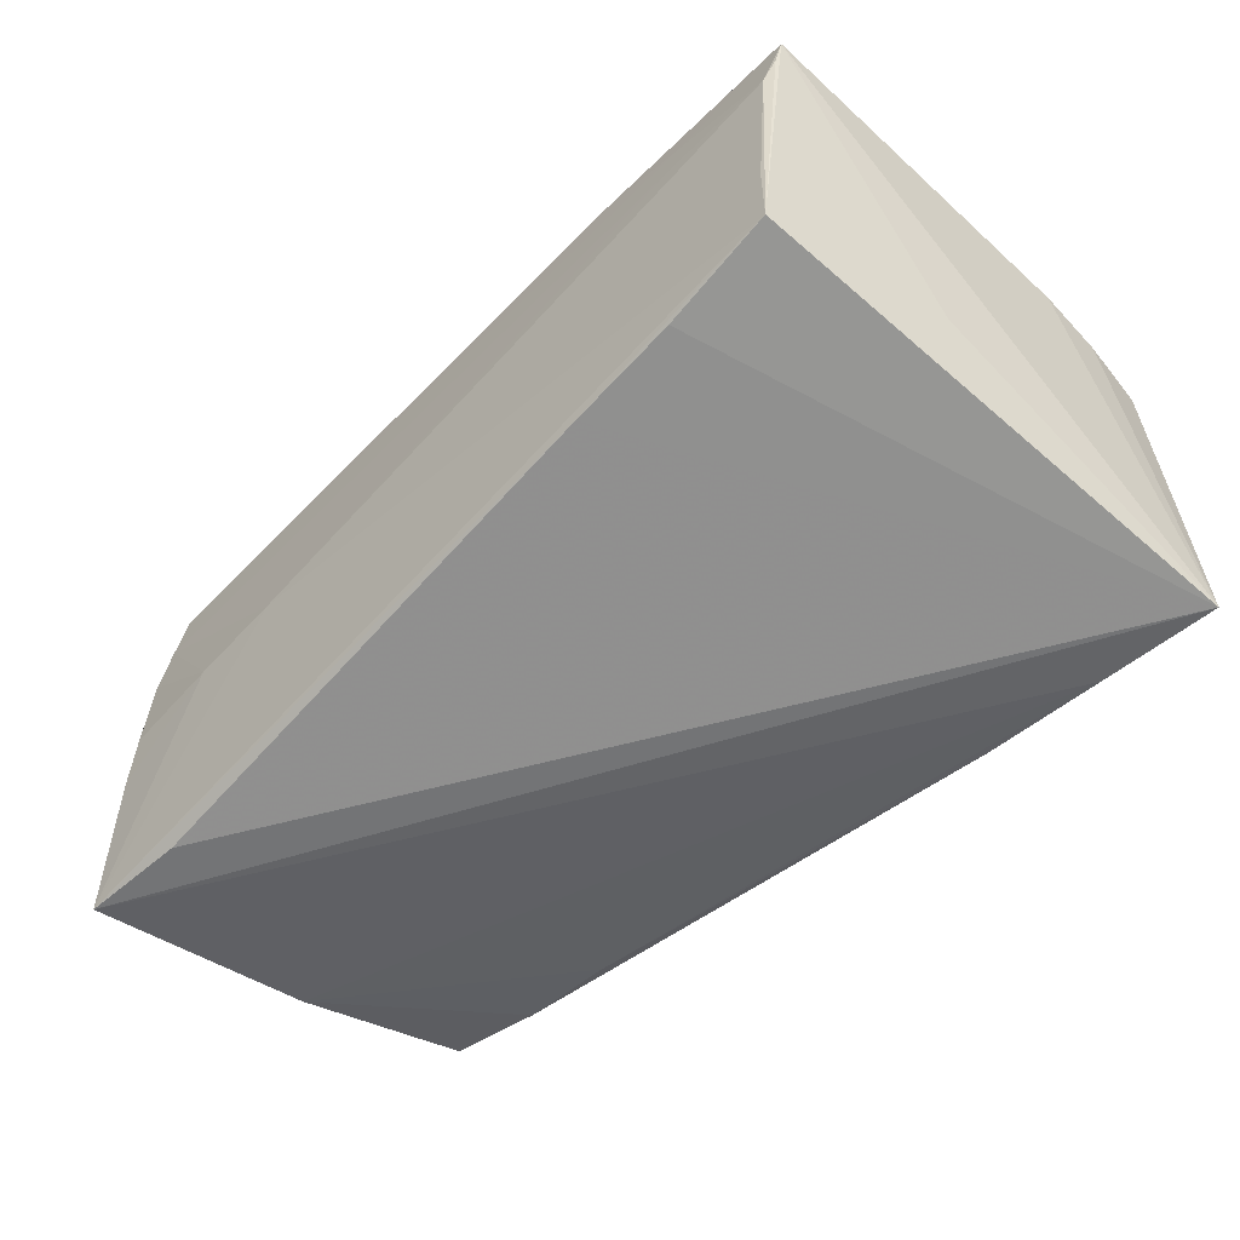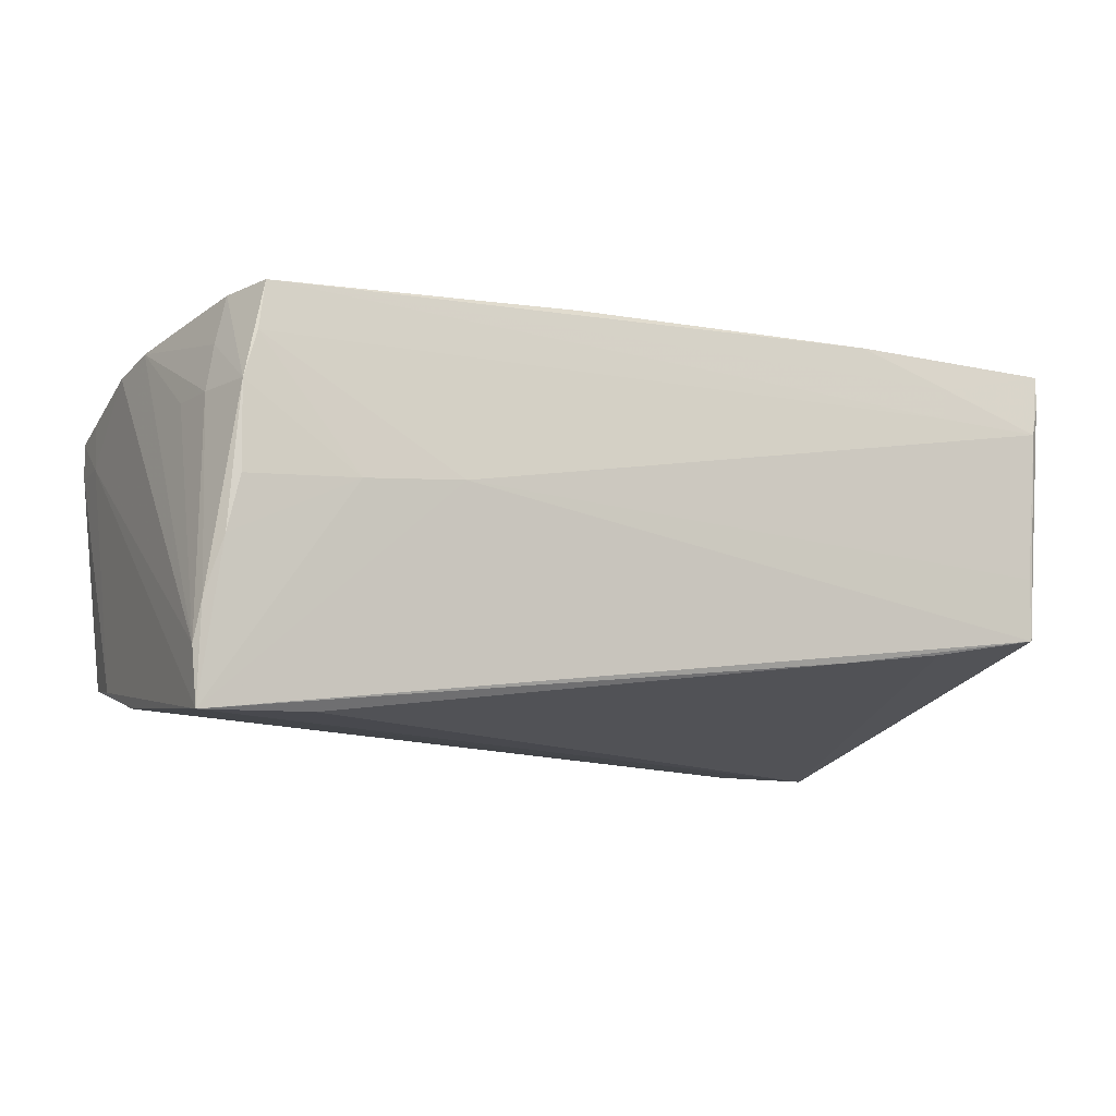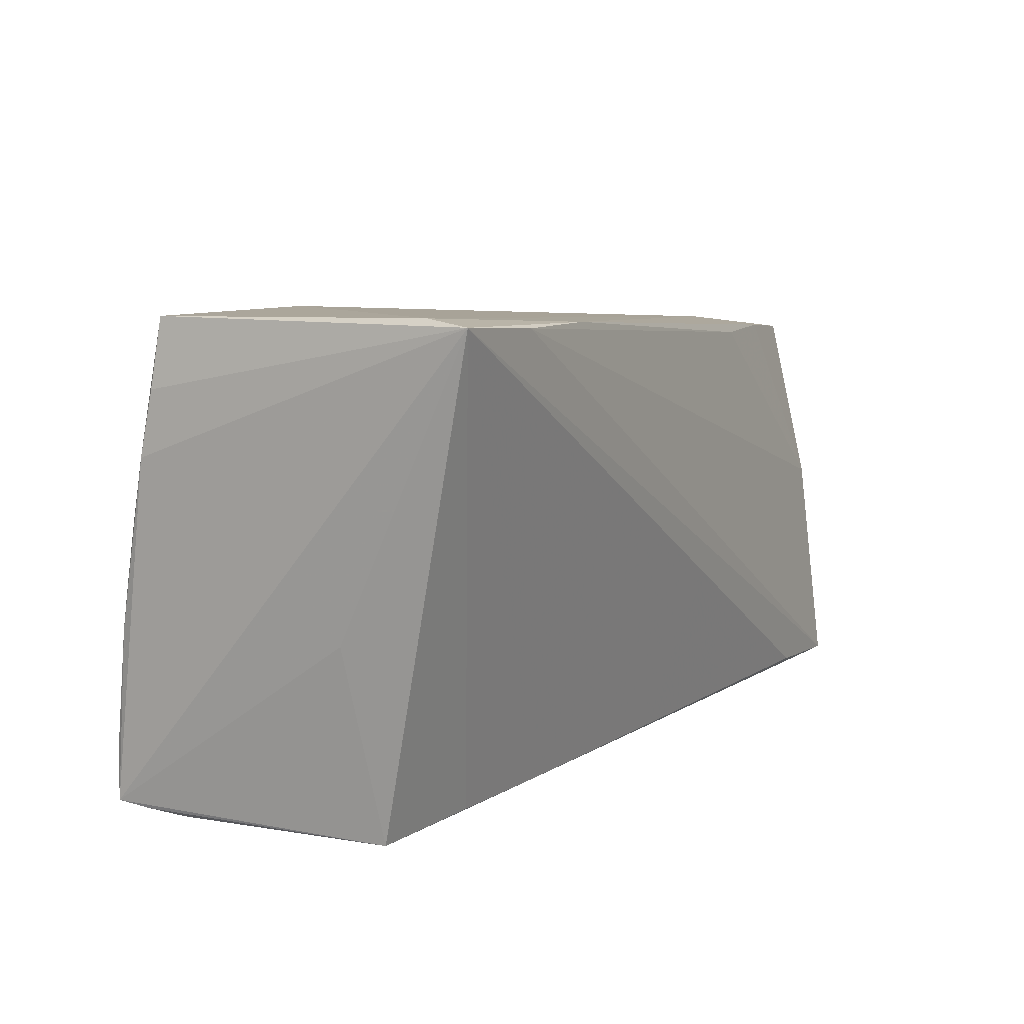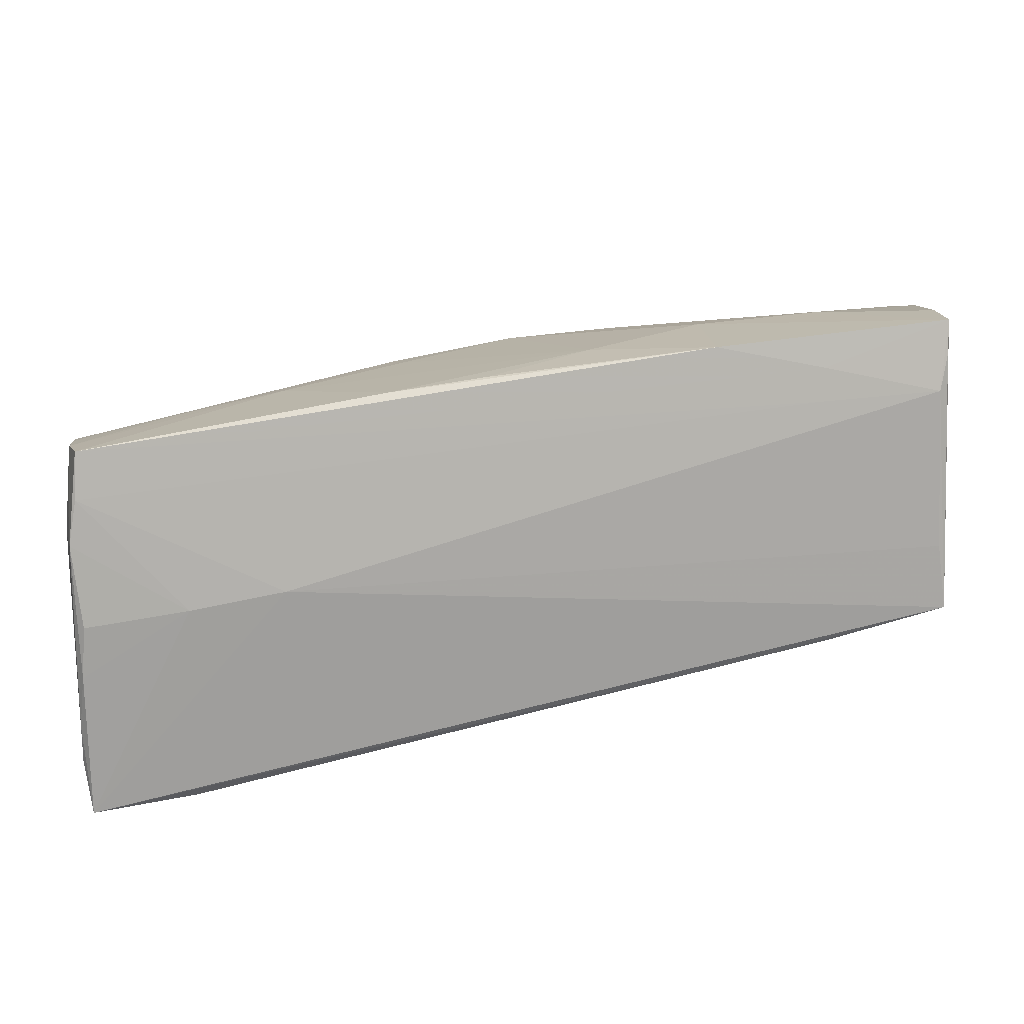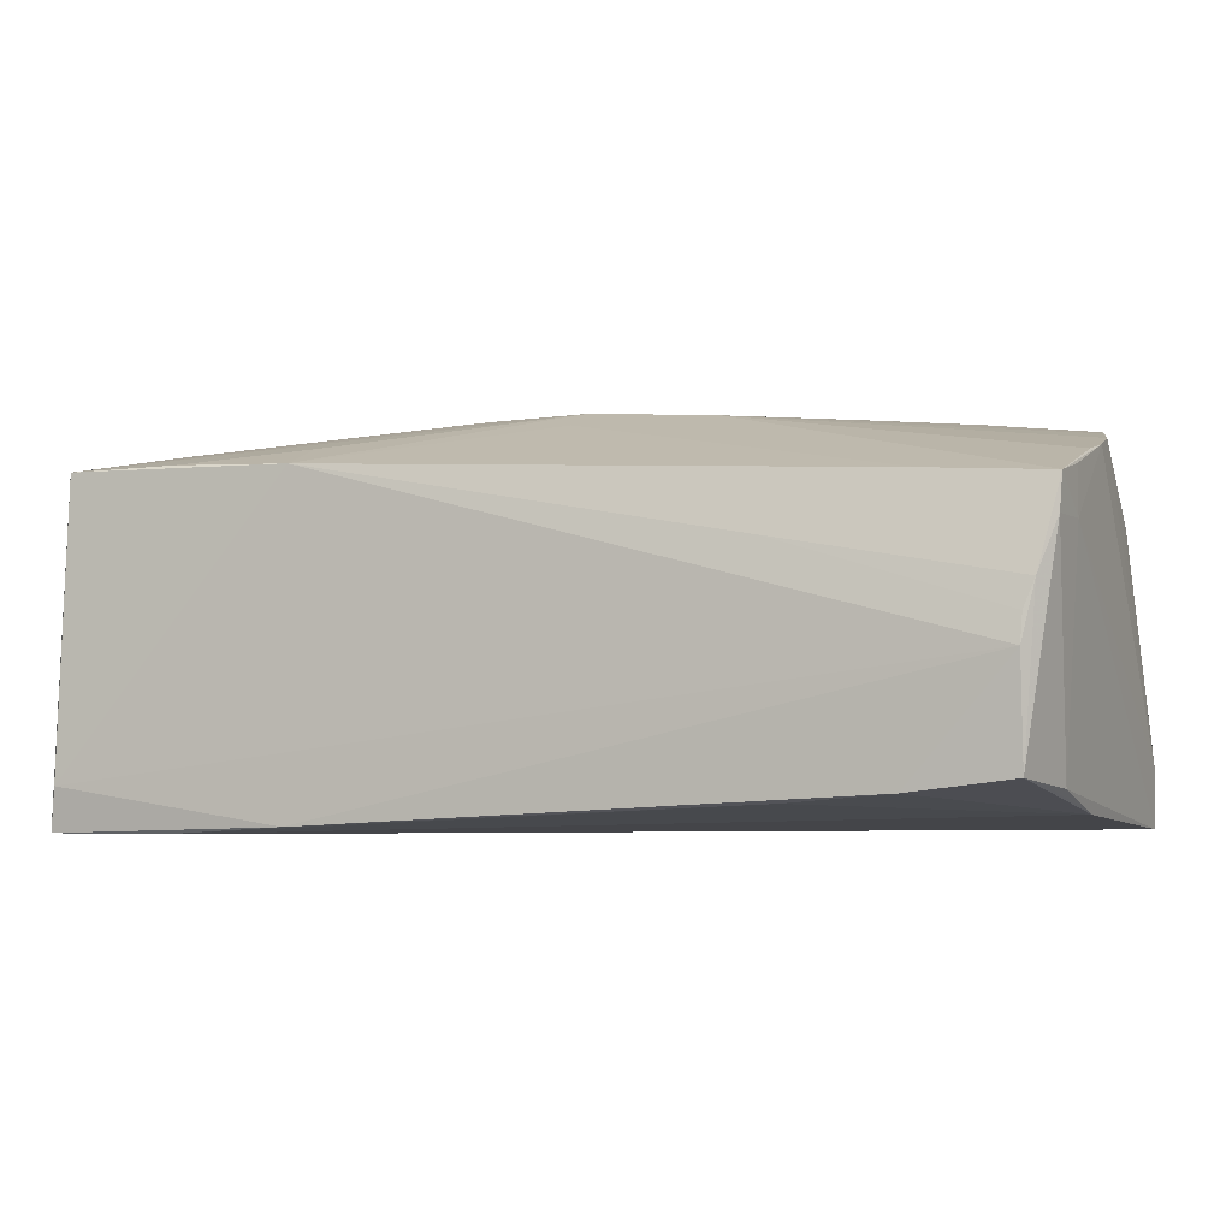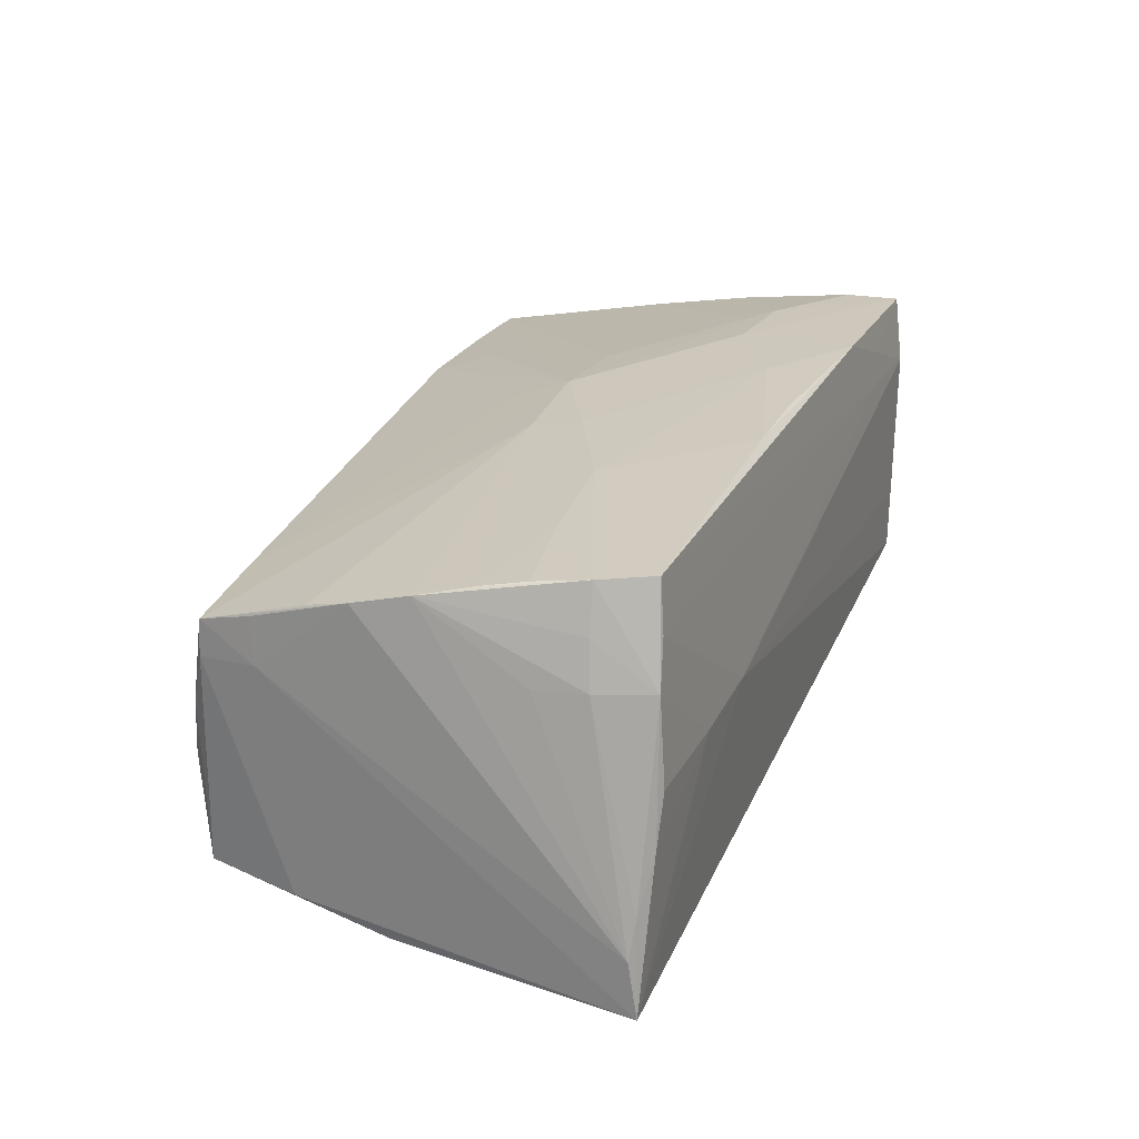
<metadata>
{"format":"obj","ext":"obj","renderer":"f3d","projection":"perspective","resolution":1024,"background":"white","views":[{"elev":-51.9,"azim":46.4,"up":"+Z"},{"elev":-10.2,"azim":-28.3,"up":"+Z"},{"elev":9.3,"azim":117.7,"up":"+Y"},{"elev":-75.2,"azim":7.6,"up":"+Y"},{"elev":-2.6,"azim":-157.4,"up":"+Z"},{"elev":21.5,"azim":-70.2,"up":"+Z"}]}
</metadata>
<code>
v -0.04197 -0.0238 -0.0226
v 0.03917 0.02837 -0.02293
v -0.04056 0.0222 0.01297
v 0.0477 -0.02674 -0.002571
v 0.0508 0.02918 0.01554
v 0.001713 0.002701 0.02263
v -0.05349 -0.01339 0.009753
v -0.05079 0.02366 -0.0008326
v 0.05078 -0.004618 -0.006579
v 0.02425 -0.01184 0.02381
v -0.05383 0.02115 0.008295
v 0.05213 0.01394 0.01766
v 0.02161 -0.02574 -0.01407
v -0.05431 0.01484 0.008243
v -0.05243 -0.02552 -0.005756
v 0.05054 -0.026 0.01926
v -0.05431 0.01525 0.01348
v -0.05251 0.01277 -0.0176
v -0.05152 0.01777 -0.01708
v 0.02499 0.0216 0.01775
v 0.02421 0.02888 0.01542
v -0.05108 -0.02586 0.0003331
v 0.03442 -0.02593 -0.01239
v -0.05058 -0.0185 0.02042
v -0.05145 -0.01264 0.01981
v -0.05065 0.02405 -0.004102
v 0.03803 0.02884 0.01581
v -0.05416 -0.02425 -0.01212
v 0.04923 -0.02674 0.01537
v -0.01307 0.00175 0.02182
v -0.05434 0.008954 0.01558
v -0.03847 -0.02648 0.0009831
v -0.05196 0.02311 0.002352
v -0.04854 -0.02439 0.02084
v 0.02499 0.02819 -0.02192
v -0.05252 -0.00765 0.01904
v 0.01425 0.002215 0.02235
v 0.0513 0.0003096 0.02056
v -0.05276 -0.01899 0.00988
v -0.05459 -0.02458 -0.02301
v 0.05121 -0.00553 0.0215
v -0.02561 0.02515 0.006796
v -0.04945 -0.02499 0.01532
v -0.05102 -0.02529 0.01011
v -0.0122 -0.02414 0.02285
v 0.04771 -0.02664 -0.009989
v 0.03598 -0.02647 0.01584
v -0.05404 0.0208 0.01234
v -0.03896 0.02396 -0.01784
v -0.05399 -0.001788 0.01785
v 0.001313 0.008619 0.02064
v -0.01178 -0.003738 0.02244
v -0.05484 -0.02367 -0.01661
v -0.02702 -0.02674 0.00187
v -0.05066 0.02304 -0.01631
v 0.0251 -0.02539 0.02334
v -0.05281 0.00204 -0.02042
v -0.05463 0.004484 0.01648
v 0.05077 -0.01905 0.02311
v -0.02595 -0.01012 0.02206
v -0.03895 -0.01095 0.02099
v 0.0368 -0.02605 0.01955
v -0.0008425 -0.02406 0.02314
v 0.05189 0.02997 -0.01798
v 0.0513 0.007149 0.01947
v 0.03747 -0.005782 0.02245
v 0.03778 -0.01243 0.02352
v 0.01103 -0.0184 0.02367
v -0.05179 -0.01858 0.01506
v -0.02712 0.02369 -0.01898
v 0.05185 0.02136 0.01625
v 0.05106 -0.02545 0.02304
v 0.05274 0.02926 -0.02301
f 40 46 54
f 29 72 62
f 29 46 16
f 16 72 29
f 46 72 16
f 4 46 29
f 29 54 4
f 4 54 46
f 41 72 12
f 29 62 47
f 62 34 47
f 47 34 43
f 47 54 29
f 43 54 47
f 32 54 43
f 40 54 32
f 15 28 40
f 40 32 15
f 15 32 22
f 72 41 59
f 64 26 21
f 21 5 64
f 27 5 21
f 24 34 60
f 46 23 73
f 12 72 73
f 73 1 40
f 40 2 73
f 64 5 73
f 35 26 64
f 64 73 35
f 35 73 2
f 55 18 11
f 12 5 65
f 44 32 43
f 22 32 44
f 44 15 22
f 28 15 44
f 44 34 24
f 43 34 44
f 6 68 10
f 40 28 53
f 8 21 26
f 42 21 8
f 20 21 6
f 27 21 20
f 6 5 20
f 20 5 27
f 6 21 51
f 3 21 42
f 3 51 21
f 48 30 3
f 3 30 6
f 6 51 3
f 40 18 57
f 57 2 40
f 56 62 72
f 56 34 62
f 68 63 56
f 72 10 56
f 56 10 68
f 52 68 6
f 52 60 68
f 6 30 52
f 52 30 60
f 45 60 34
f 34 56 45
f 45 56 63
f 45 63 68
f 68 60 45
f 9 72 46
f 46 73 9
f 9 73 72
f 1 73 13
f 13 73 23
f 40 1 13
f 13 46 40
f 13 23 46
f 71 5 12
f 12 73 71
f 71 73 5
f 55 26 49
f 26 35 49
f 49 57 55
f 33 11 48
f 33 8 26
f 33 26 55
f 55 11 33
f 42 8 33
f 48 3 33
f 33 3 42
f 38 41 12
f 12 65 38
f 28 44 39
f 39 53 28
f 37 66 65
f 37 5 6
f 37 65 5
f 31 30 48
f 19 18 55
f 55 57 19
f 19 57 18
f 70 35 2
f 2 57 70
f 70 49 35
f 57 49 70
f 36 30 50
f 36 50 24
f 24 25 36
f 60 30 61
f 24 60 61
f 61 25 24
f 30 36 61
f 61 36 25
f 50 53 7
f 7 39 50
f 53 39 7
f 69 44 24
f 69 39 44
f 24 50 69
f 50 39 69
f 66 37 67
f 6 10 67
f 67 37 6
f 67 59 41
f 72 59 67
f 67 10 72
f 41 38 67
f 65 66 67
f 67 38 65
f 50 30 58
f 30 31 58
f 58 53 50
f 58 31 48
f 53 58 14
f 40 53 14
f 48 11 14
f 14 18 40
f 14 11 18
f 17 58 48
f 48 14 17
f 17 14 58

</code>
